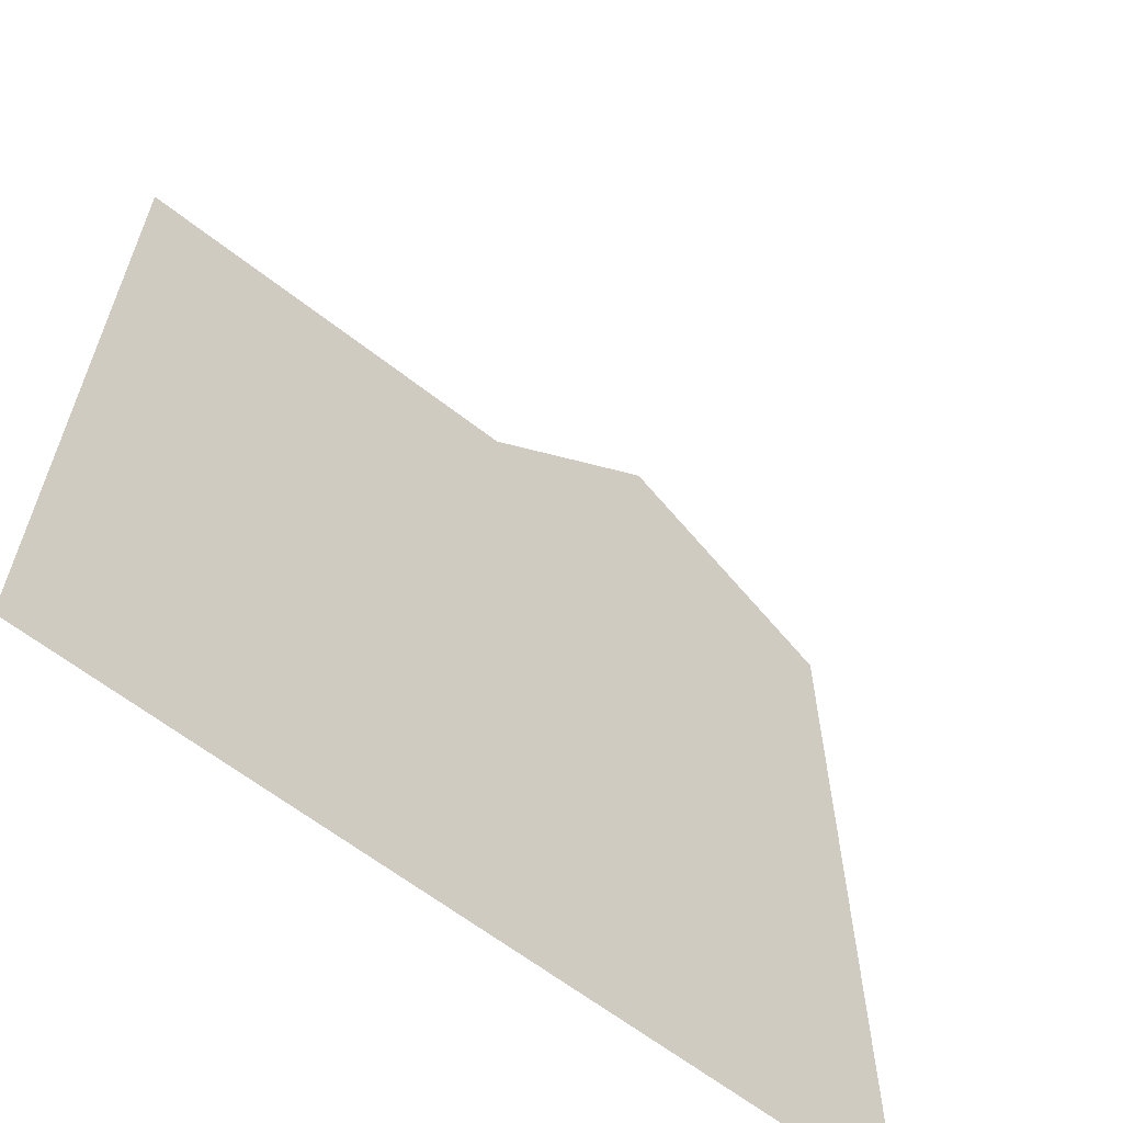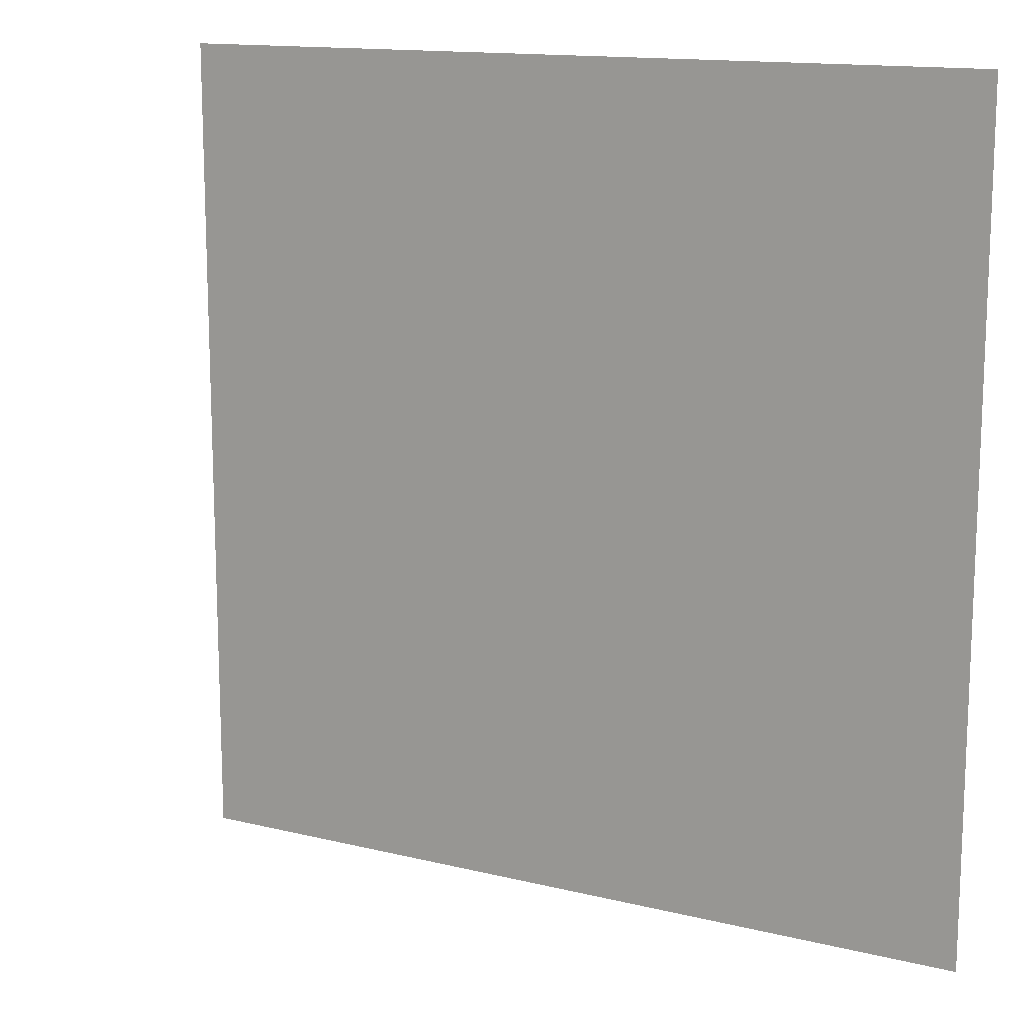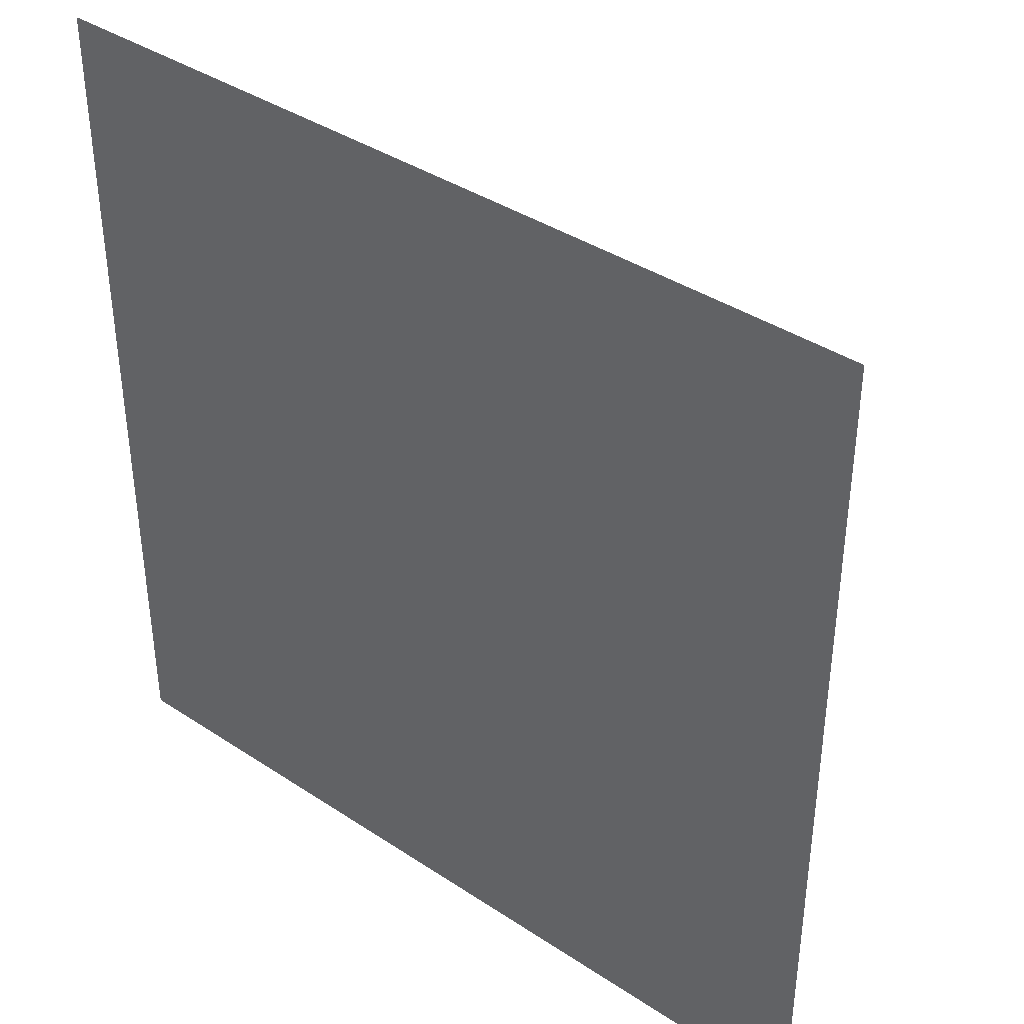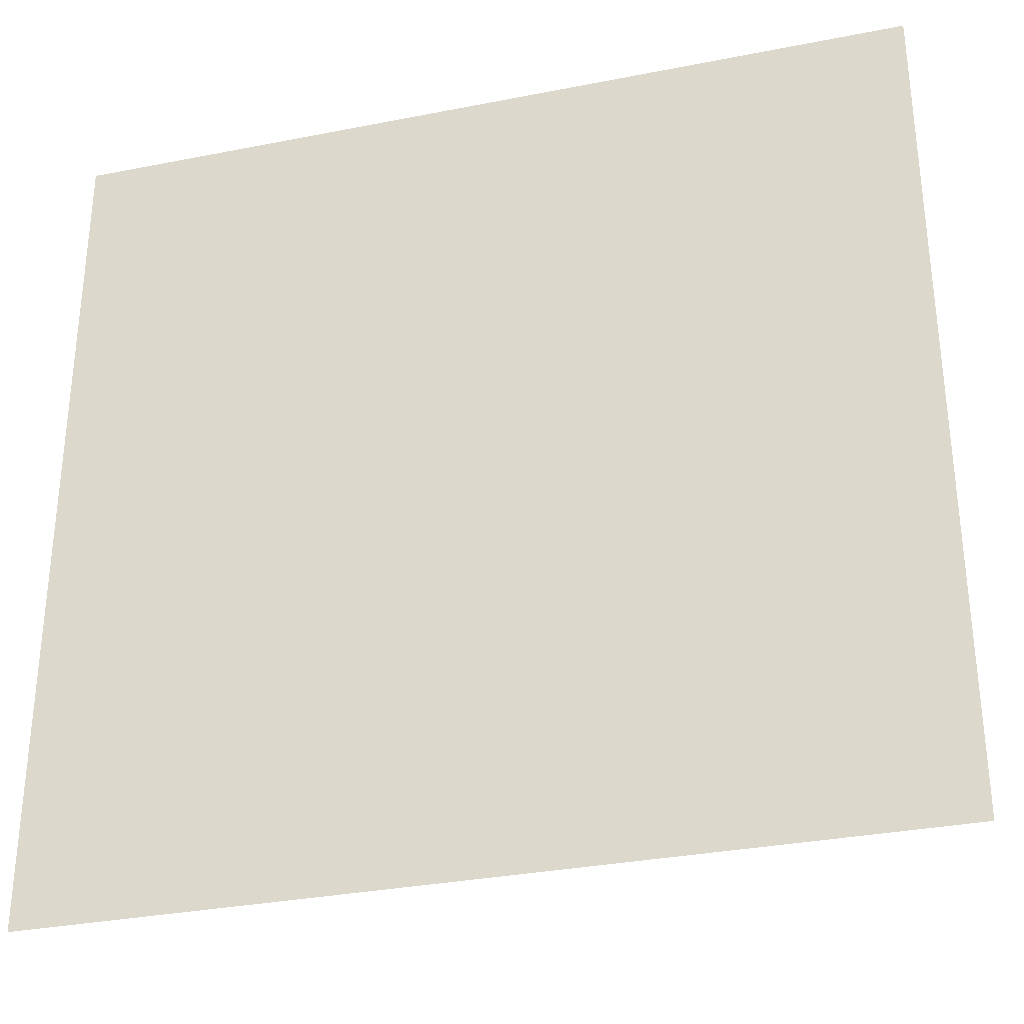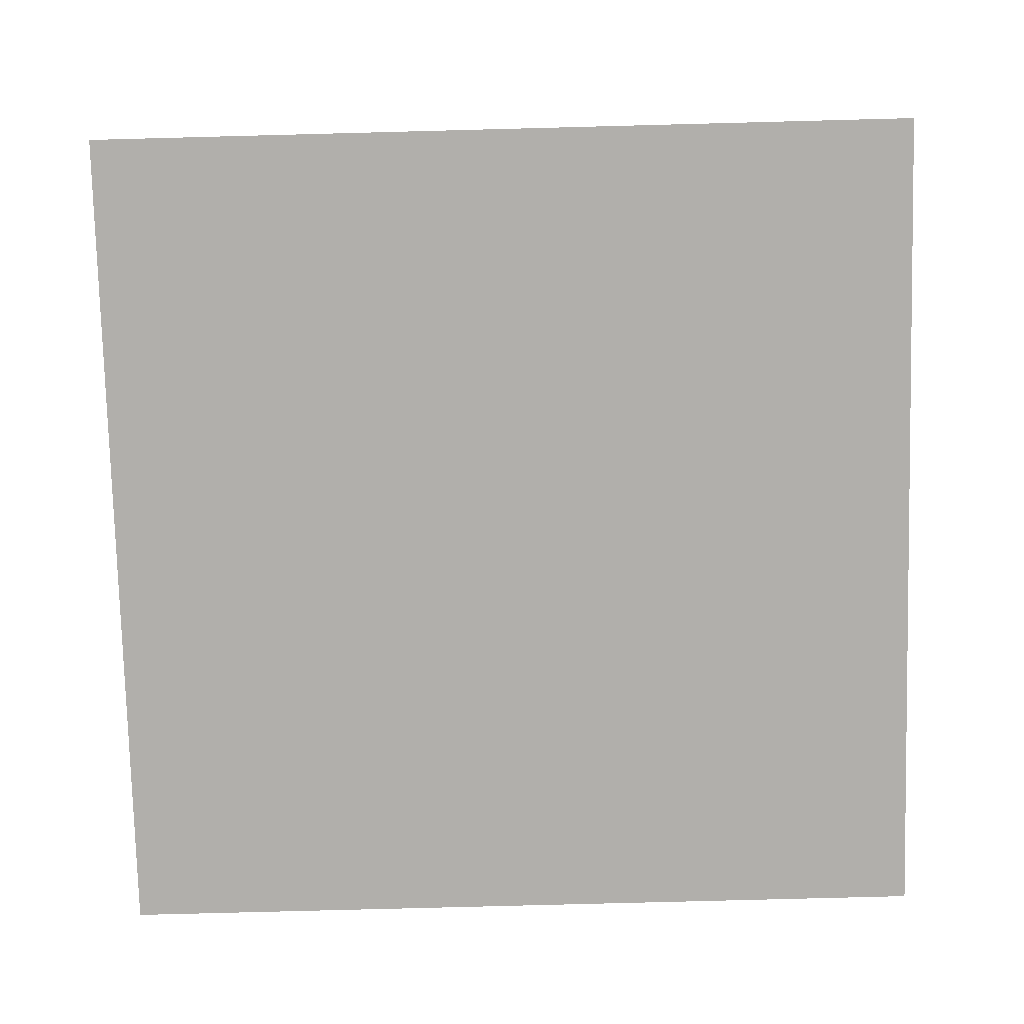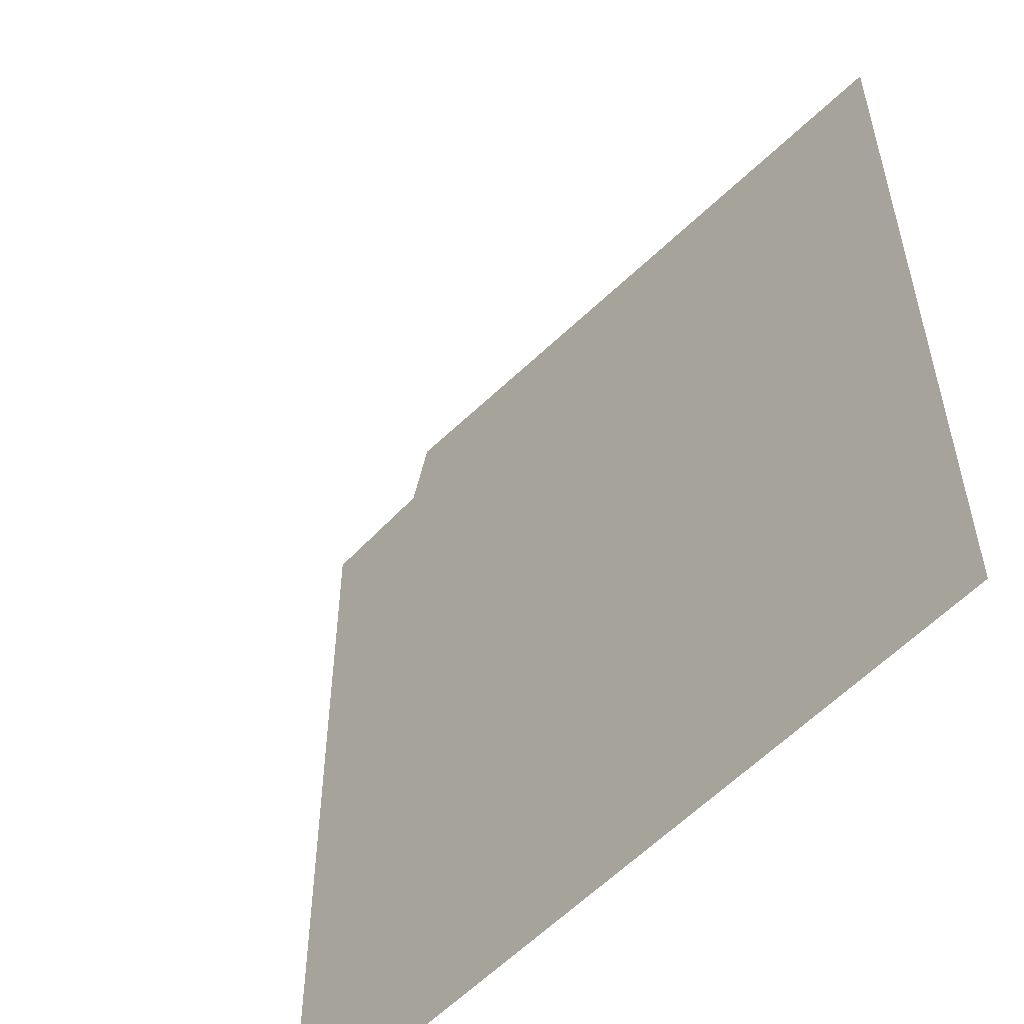
<metadata>
{"format":"obj","ext":"obj","renderer":"f3d","projection":"perspective","resolution":1024,"background":"white","views":[{"elev":-62.4,"azim":-38.5,"up":"+Y"},{"elev":13.9,"azim":28.7,"up":"+Y"},{"elev":39.0,"azim":-140.4,"up":"+Y"},{"elev":-32.3,"azim":-164.6,"up":"+Y"},{"elev":-78.3,"azim":1.5,"up":"+Z"},{"elev":-53.8,"azim":48.6,"up":"+Y"}]}
</metadata>
<code>
v -1 -1 0
v 0 -1 0
v 1 -1 0
v -1 0 0
v 0 0 0.5
v 1 0 0
v -1 1 0
v 0 1 0
v 1 1 0
f 1 2 5 4
f 4 5 8 7
f 2 3 6 5
f 5 6 9 8

</code>
